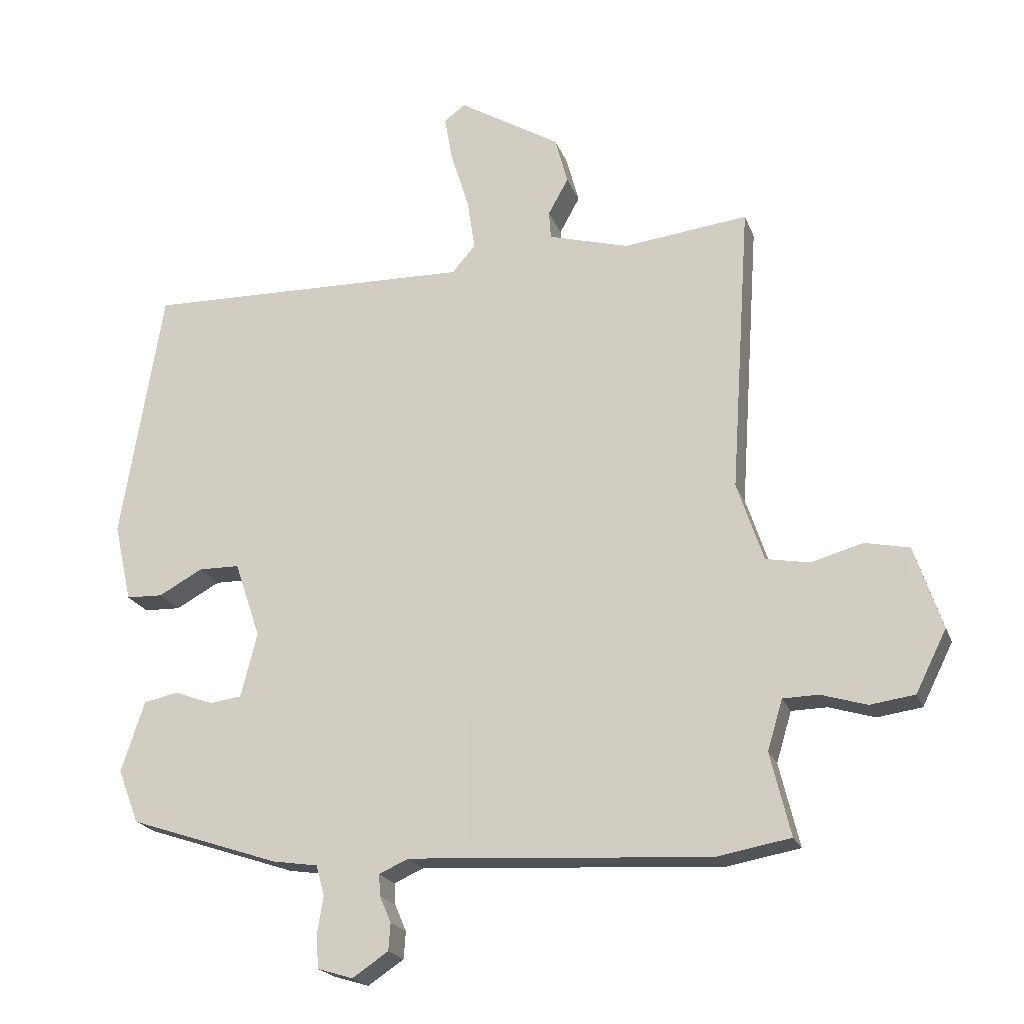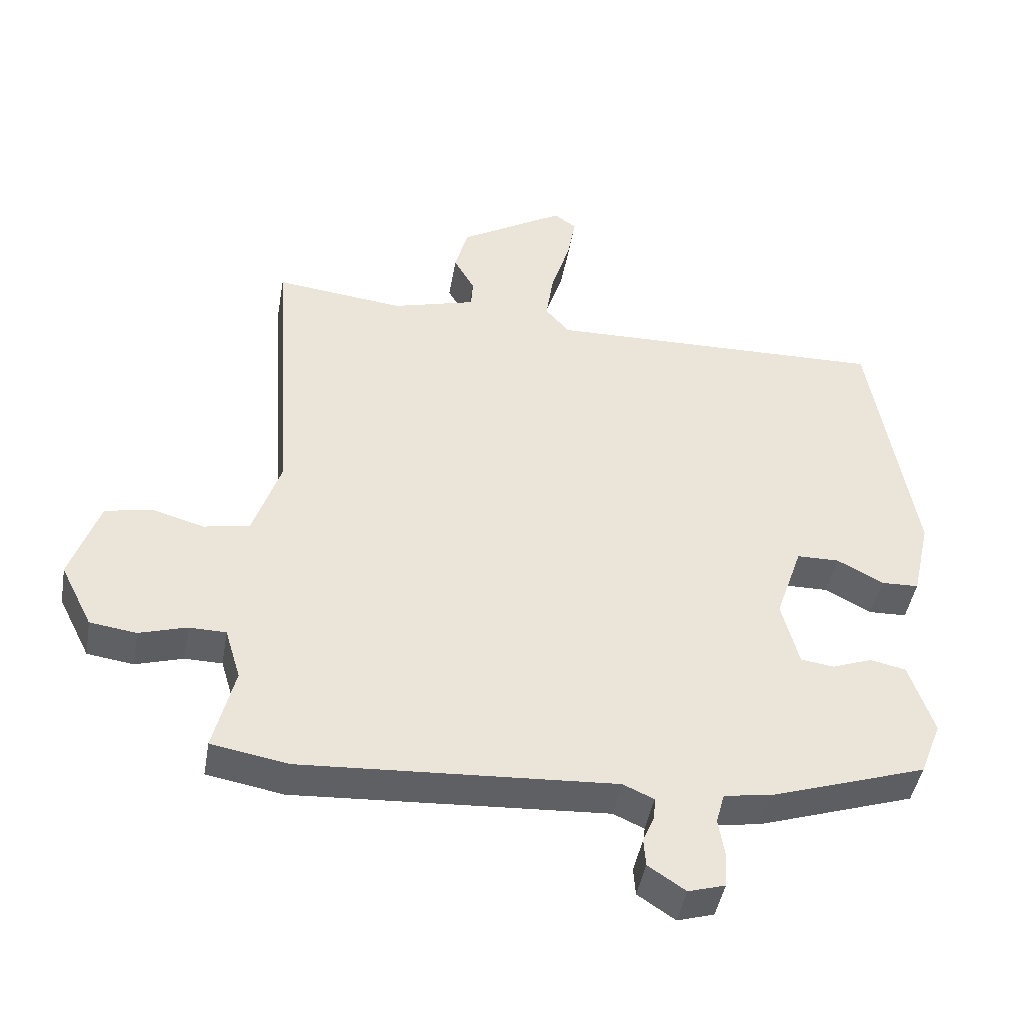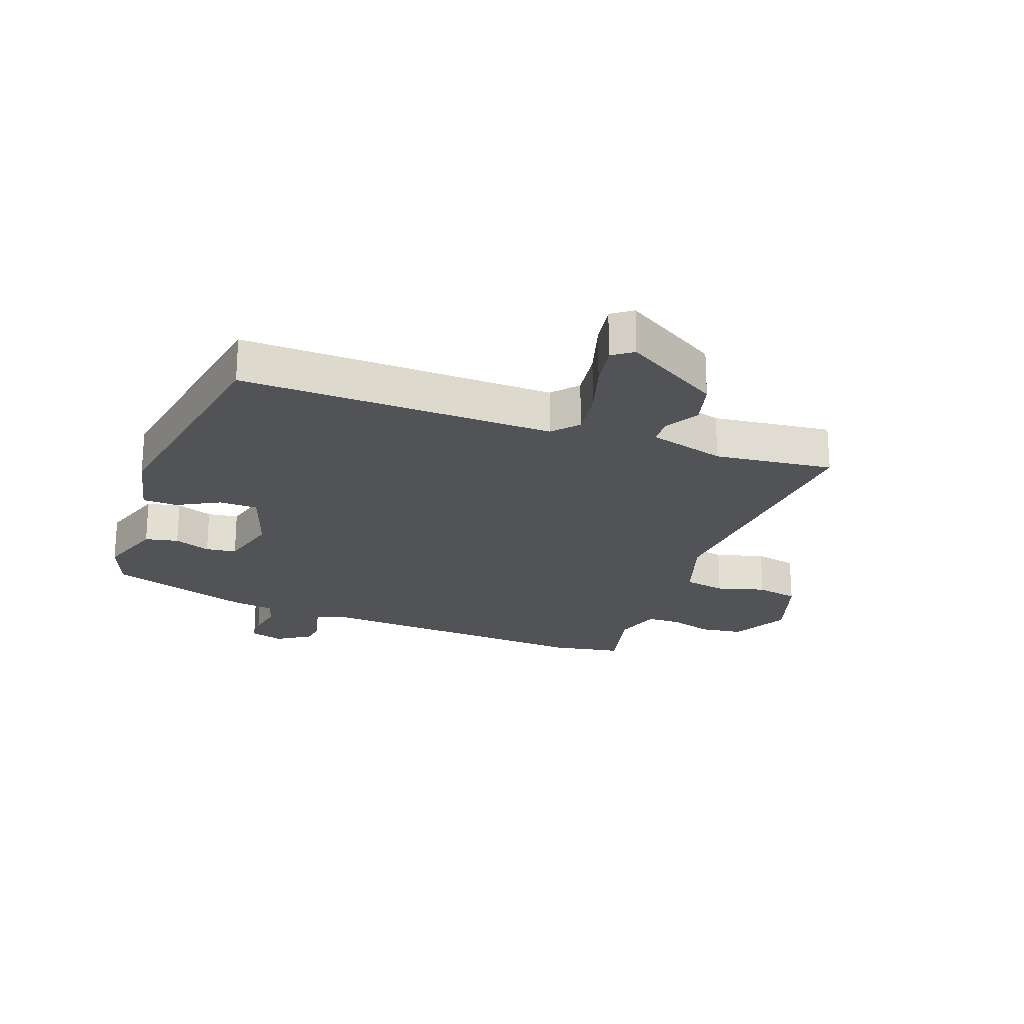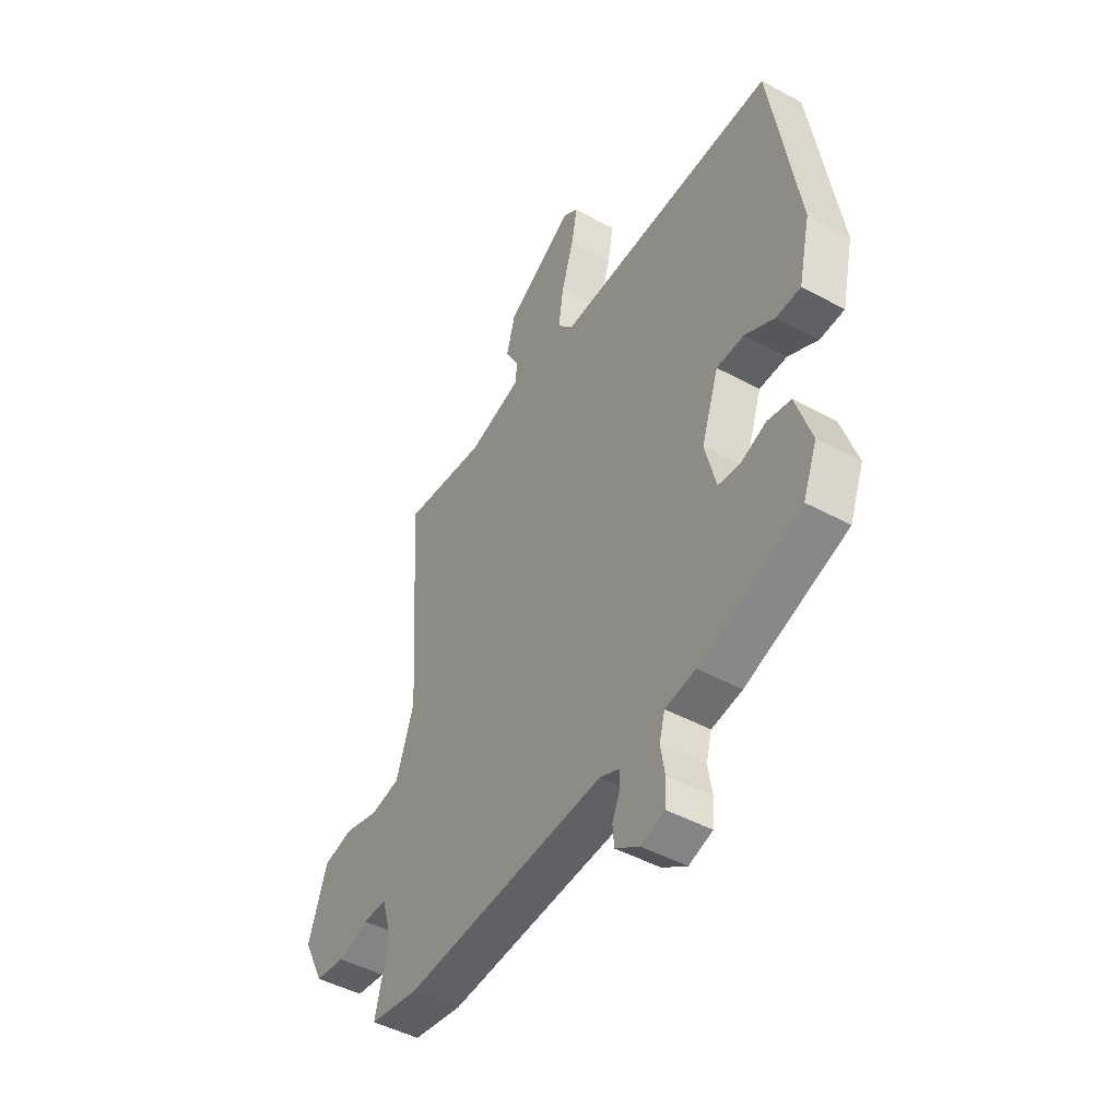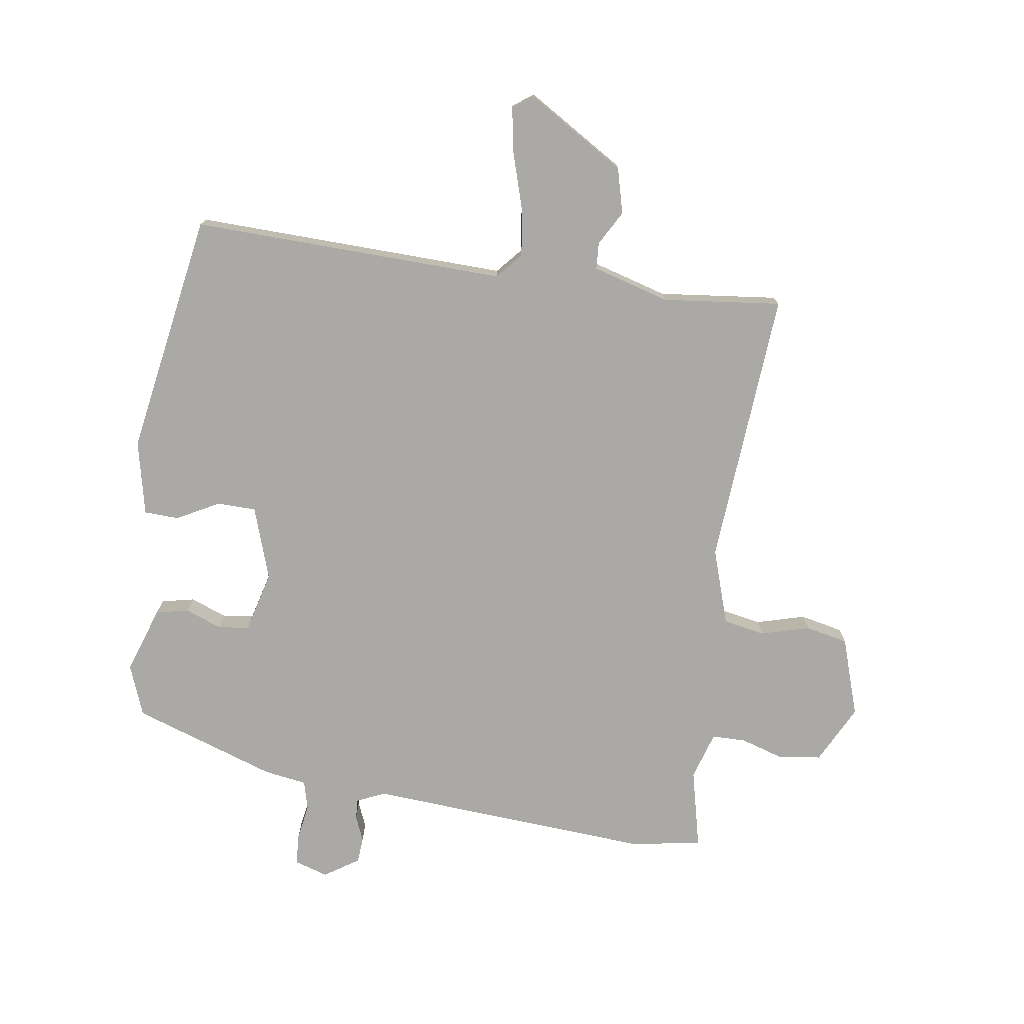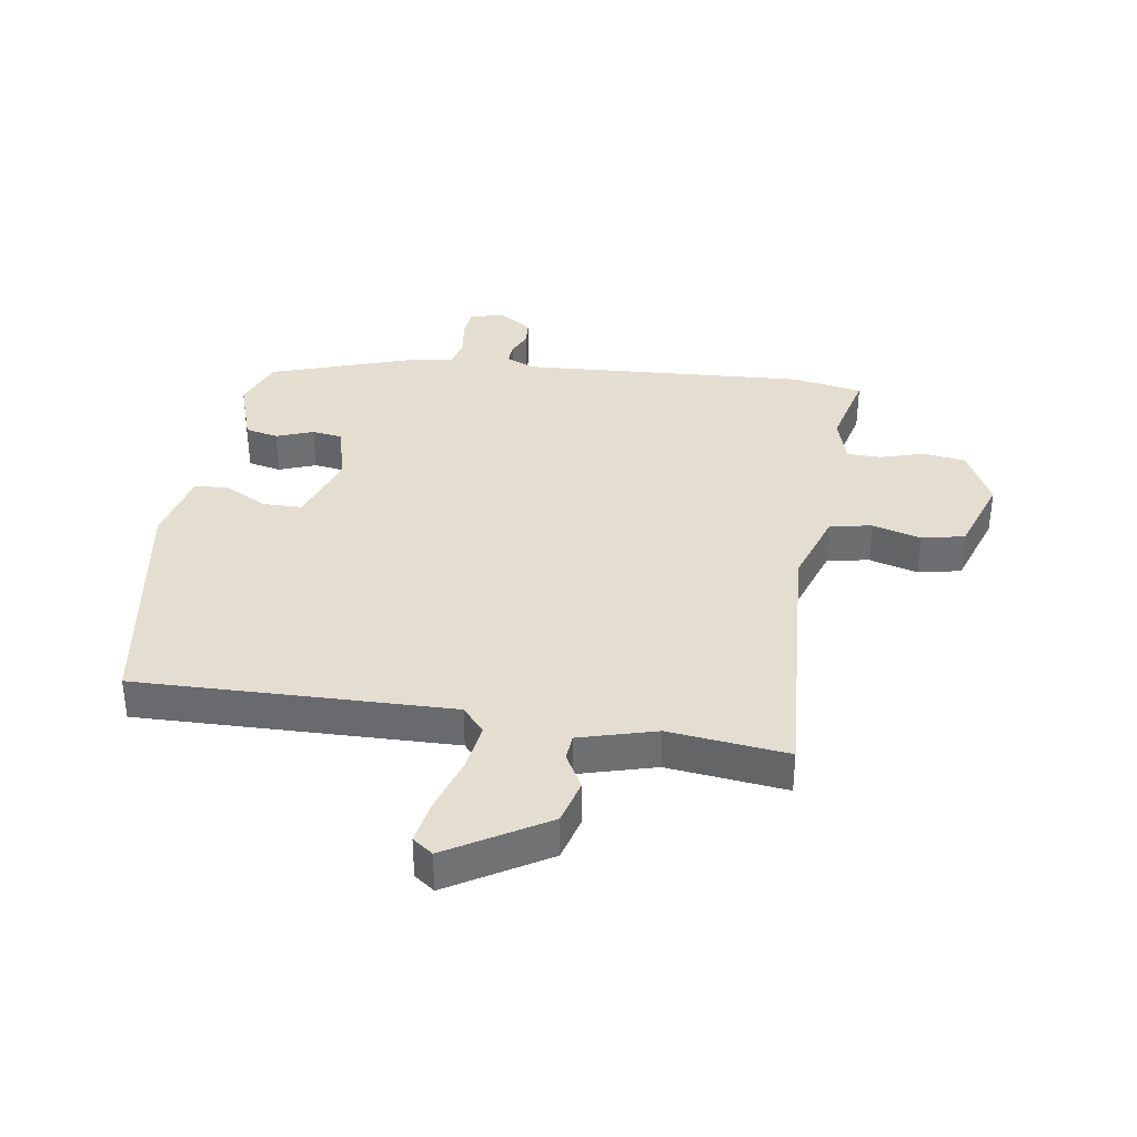
<metadata>
{"format":"obj","ext":"obj","renderer":"f3d","projection":"perspective","resolution":1024,"background":"white","views":[{"elev":-20.8,"azim":17.0,"up":"+Z"},{"elev":-45.0,"azim":170.2,"up":"+Z"},{"elev":-22.2,"azim":-20.3,"up":"+Y"},{"elev":-46.5,"azim":-121.7,"up":"+Z"},{"elev":-75.6,"azim":-8.7,"up":"+Y"},{"elev":35.9,"azim":8.8,"up":"+Y"}]}
</metadata>
<code>
v -0.476 0.07 0.522
v 0.047 0.07 0.51
v 0.084 0.07 0.553
v 0.072 0.07 0.634
v 0.043 0.07 0.727
v 0.03 0.07 0.8
v 0.064 0.07 0.825
v 0.226 0.07 0.727
v 0.246 0.07 0.652
v 0.214 0.07 0.594
v 0.217 0.07 0.55
v 0.345 0.07 0.514
v 0.543 0.07 0.537
v 0.512 0.07 0.075
v 0.554 0.07 -0.051
v 0.624 0.07 -0.064
v 0.705 0.07 -0.041
v 0.776 0.07 -0.056
v 0.82 0.07 -0.187
v 0.771 0.07 -0.285
v 0.7 0.07 -0.295
v 0.628 0.07 -0.273
v 0.571 0.07 -0.274
v 0.547 0.07 -0.354
v 0.579 0.07 -0.486
v 0.462 0.07 -0.507
v -0.016 0.07 -0.478
v -0.063 0.07 -0.499
v -0.061 0.07 -0.533
v -0.043 0.07 -0.575
v -0.046 0.07 -0.618
v -0.103 0.07 -0.656
v -0.159 0.07 -0.639
v -0.163 0.07 -0.588
v -0.153 0.07 -0.527
v -0.166 0.07 -0.479
v -0.238 0.07 -0.468
v -0.477 0.07 -0.388
v -0.51 0.07 -0.303
v -0.473 0.07 -0.191
v -0.418 0.07 -0.179
v -0.357 0.07 -0.202
v -0.306 0.07 -0.195
v -0.28 0.07 -0.093
v -0.321 0.07 0.028
v -0.386 0.07 0.029
v -0.456 0.07 -0.009
v -0.514 0.07 -0.007
v -0.542 0.07 0.117
v -0.476 0 0.522
v 0.047 0 0.51
v 0.084 0 0.553
v 0.072 0 0.634
v 0.043 0 0.727
v 0.03 0 0.8
v 0.064 0 0.825
v 0.226 0 0.727
v 0.246 0 0.652
v 0.214 0 0.594
v 0.217 0 0.55
v 0.345 0 0.514
v 0.543 0 0.537
v 0.512 0 0.075
v 0.554 0 -0.051
v 0.624 0 -0.064
v 0.705 0 -0.041
v 0.776 0 -0.056
v 0.82 0 -0.187
v 0.771 0 -0.285
v 0.7 0 -0.295
v 0.628 0 -0.273
v 0.571 0 -0.274
v 0.547 0 -0.354
v 0.579 0 -0.486
v 0.462 0 -0.507
v -0.016 0 -0.478
v -0.063 0 -0.499
v -0.061 0 -0.533
v -0.043 0 -0.575
v -0.046 0 -0.618
v -0.103 0 -0.656
v -0.159 0 -0.639
v -0.163 0 -0.588
v -0.153 0 -0.527
v -0.166 0 -0.479
v -0.238 0 -0.468
v -0.477 0 -0.388
v -0.51 0 -0.303
v -0.473 0 -0.191
v -0.418 0 -0.179
v -0.357 0 -0.202
v -0.306 0 -0.195
v -0.28 0 -0.093
v -0.321 0 0.028
v -0.386 0 0.029
v -0.456 0 -0.009
v -0.514 0 -0.007
v -0.542 0 0.117
f 46 47 48 49
f 45 46 49 1
f 44 45 1 2
f 43 44 2 3
f 39 40 41 42
f 39 42 43
f 36 37 38 39
f 36 39 43
f 32 33 34 35
f 32 35 36
f 29 30 31 32
f 28 29 32 36
f 27 28 36 43
f 24 25 26 27
f 23 24 27 43
f 19 20 21 22
f 16 17 18 19
f 15 16 19 22
f 12 13 14
f 11 12 14 15
f 7 8 9 10
f 7 10 11
f 4 5 6 7
f 3 4 7 11
f 15 22 23 43
f 3 11 15 43
f 98 97 96 95
f 50 98 95 94
f 51 50 94 93
f 52 51 93 92
f 91 90 89 88
f 92 91 88
f 88 87 86 85
f 92 88 85
f 84 83 82 81
f 85 84 81
f 81 80 79 78
f 85 81 78 77
f 92 85 77 76
f 76 75 74 73
f 92 76 73 72
f 71 70 69 68
f 68 67 66 65
f 71 68 65 64
f 63 62 61
f 64 63 61 60
f 59 58 57 56
f 60 59 56
f 56 55 54 53
f 60 56 53 52
f 92 72 71 64
f 92 64 60 52
f 1 50 51 2
f 2 51 52 3
f 3 52 53 4
f 4 53 54 5
f 5 54 55 6
f 6 55 56 7
f 7 56 57 8
f 8 57 58 9
f 9 58 59 10
f 10 59 60 11
f 11 60 61 12
f 12 61 62 13
f 13 62 63 14
f 14 63 64 15
f 15 64 65 16
f 16 65 66 17
f 17 66 67 18
f 18 67 68 19
f 19 68 69 20
f 20 69 70 21
f 21 70 71 22
f 22 71 72 23
f 23 72 73 24
f 24 73 74 25
f 25 74 75 26
f 26 75 76 27
f 27 76 77 28
f 28 77 78 29
f 29 78 79 30
f 30 79 80 31
f 31 80 81 32
f 32 81 82 33
f 33 82 83 34
f 34 83 84 35
f 35 84 85 36
f 36 85 86 37
f 37 86 87 38
f 38 87 88 39
f 39 88 89 40
f 40 89 90 41
f 41 90 91 42
f 42 91 92 43
f 43 92 93 44
f 44 93 94 45
f 45 94 95 46
f 46 95 96 47
f 47 96 97 48
f 48 97 98 49
f 49 98 50 1

</code>
